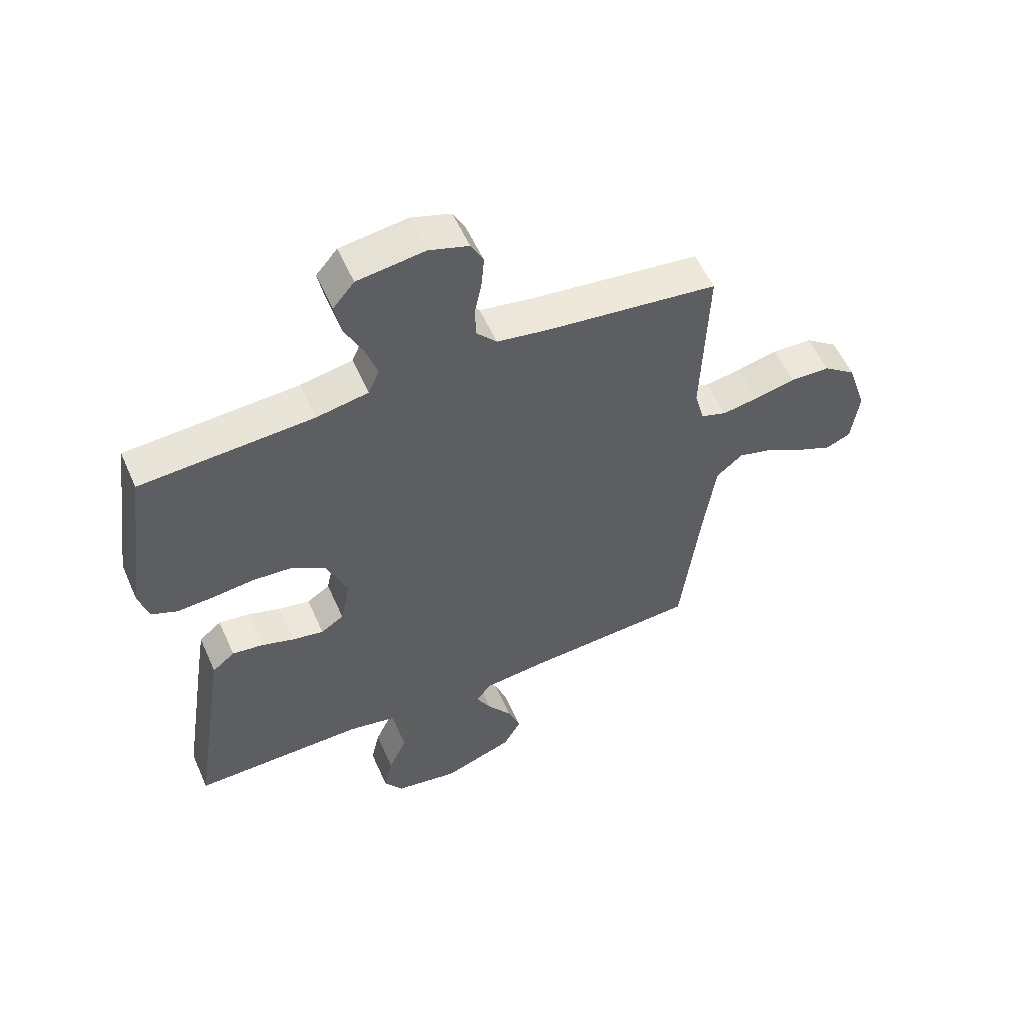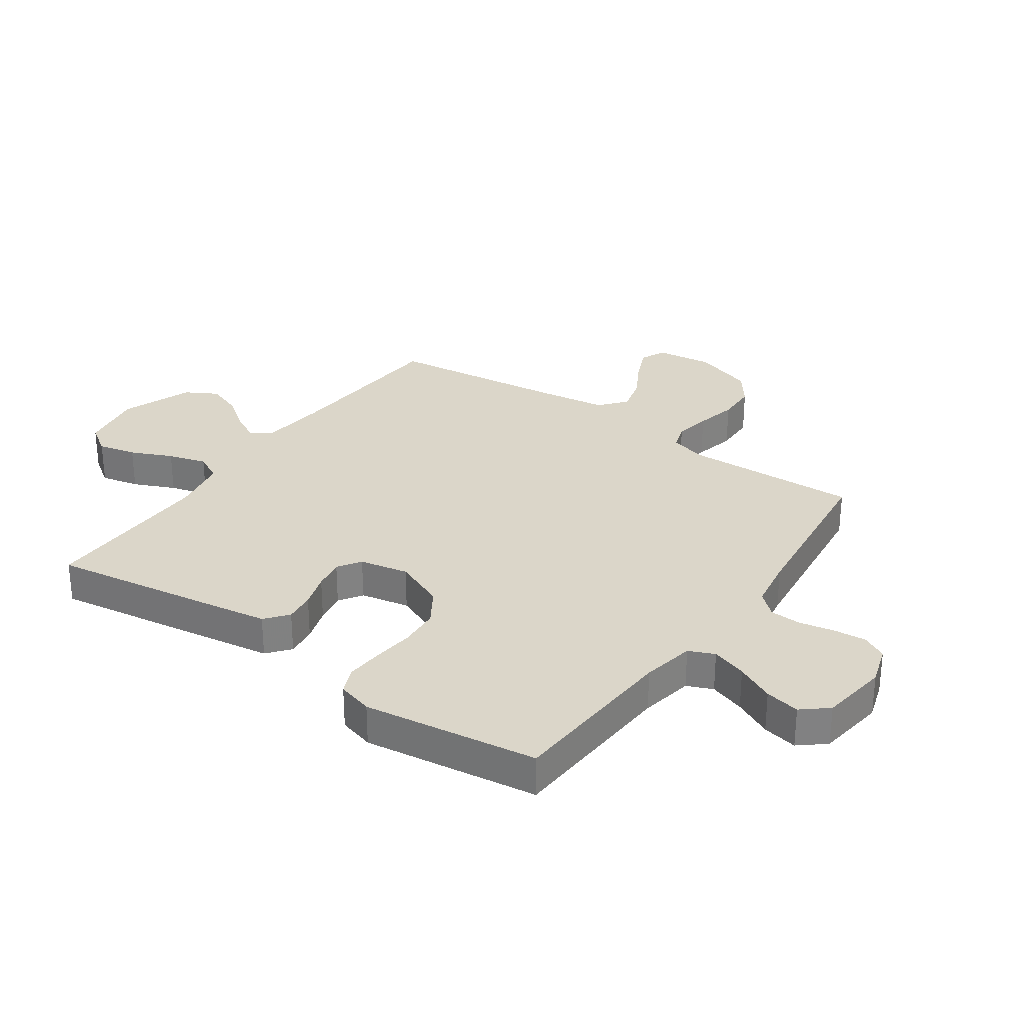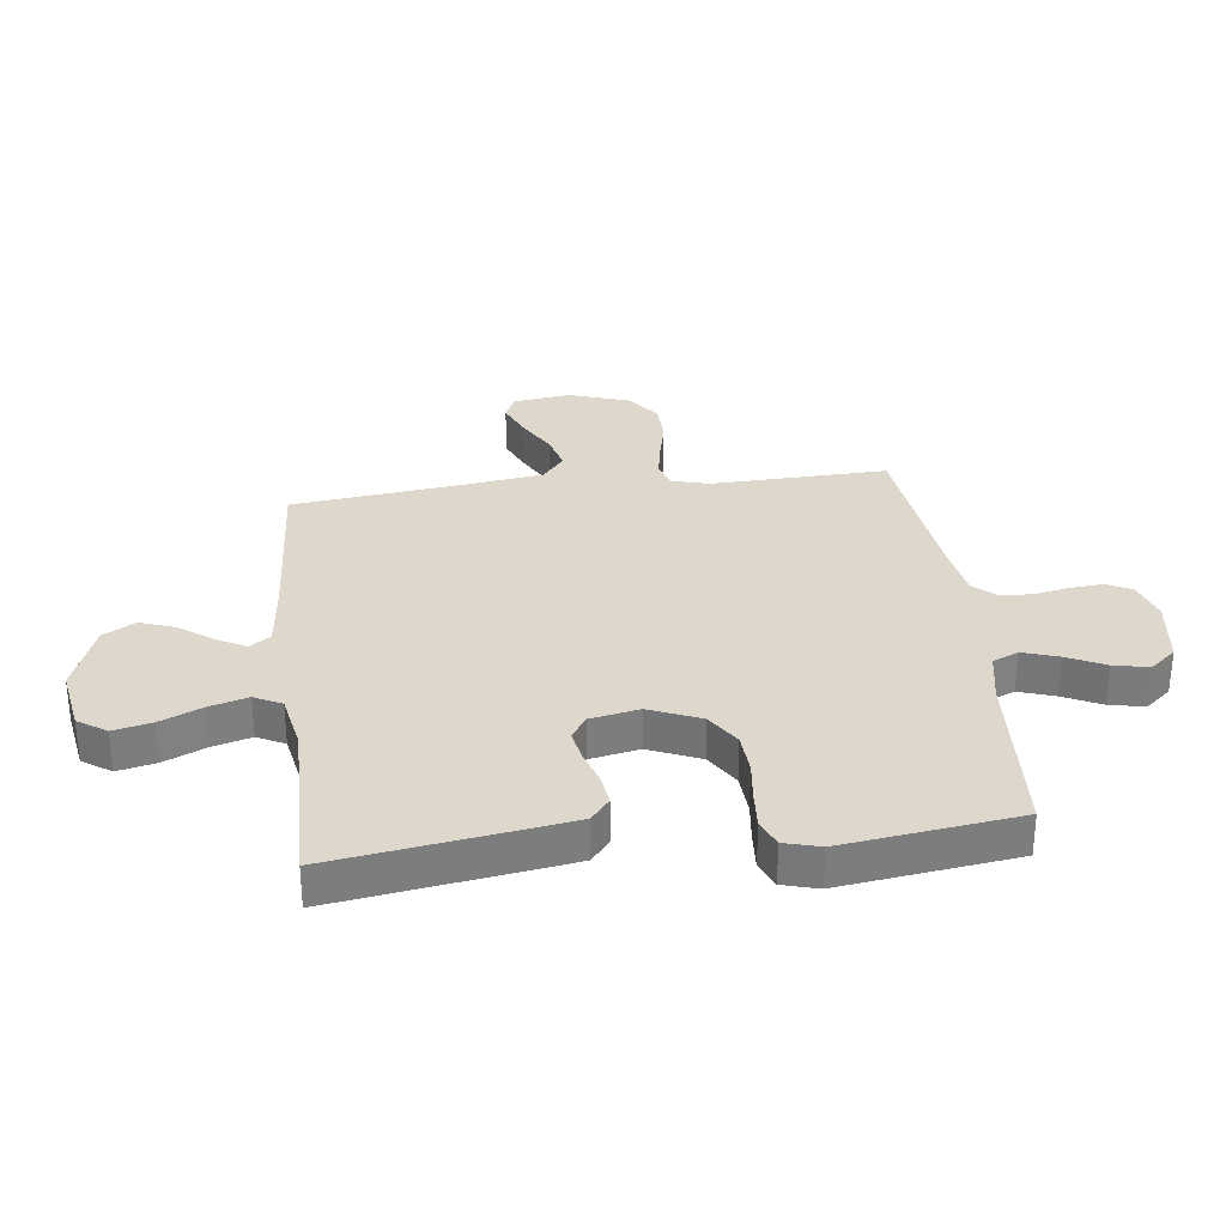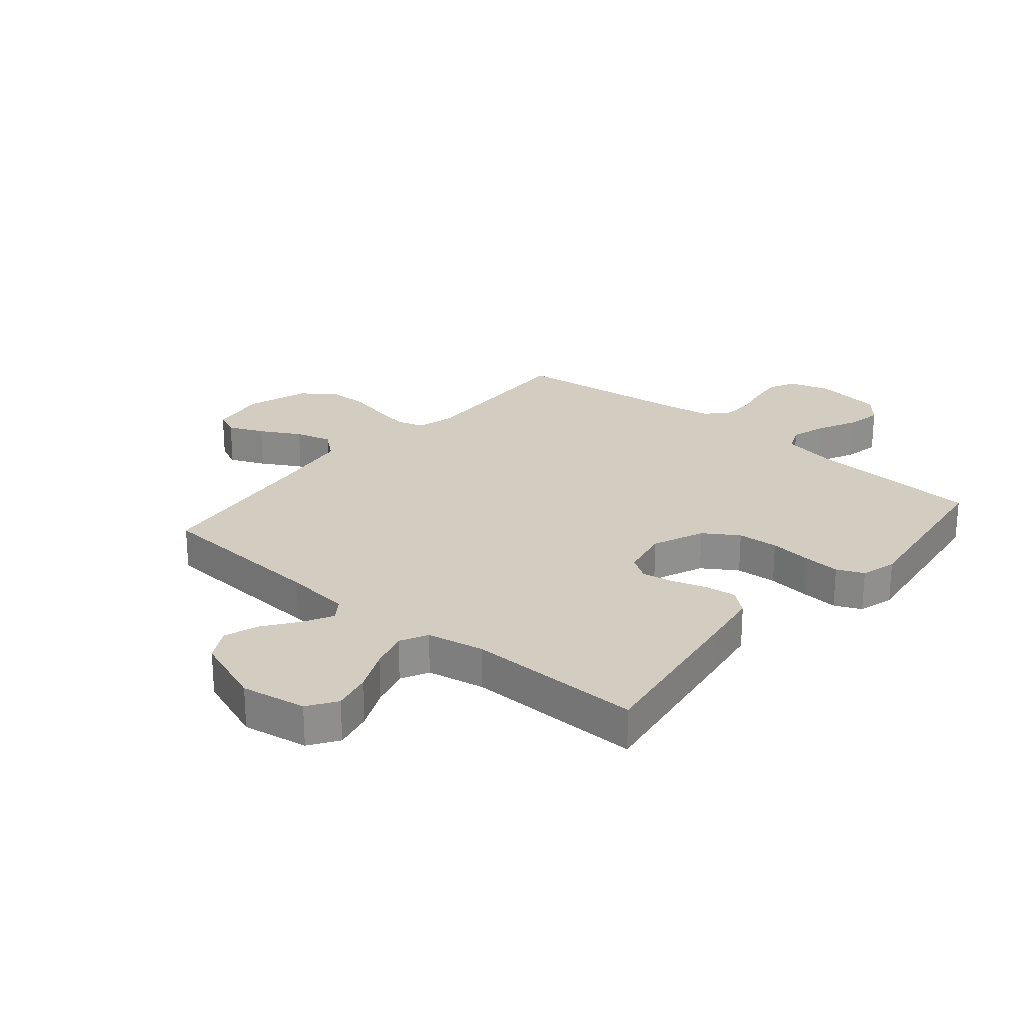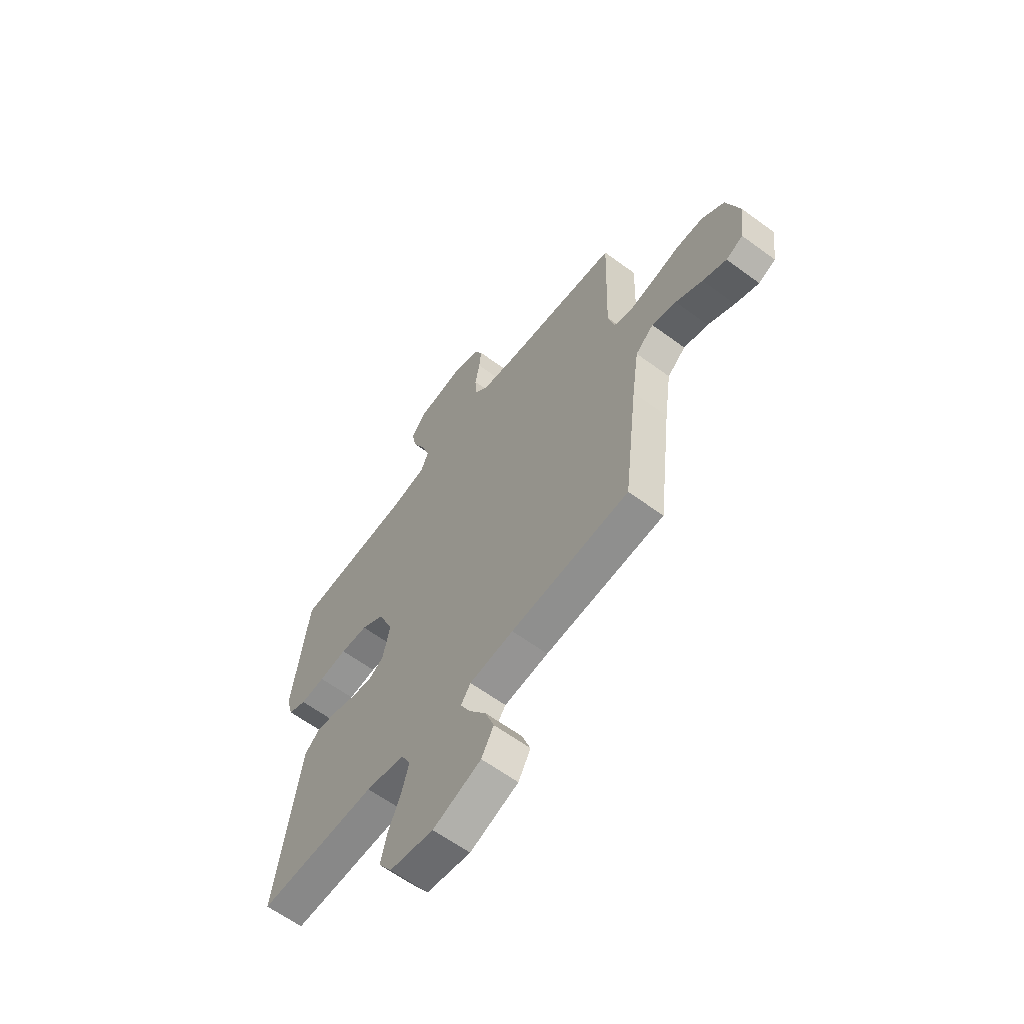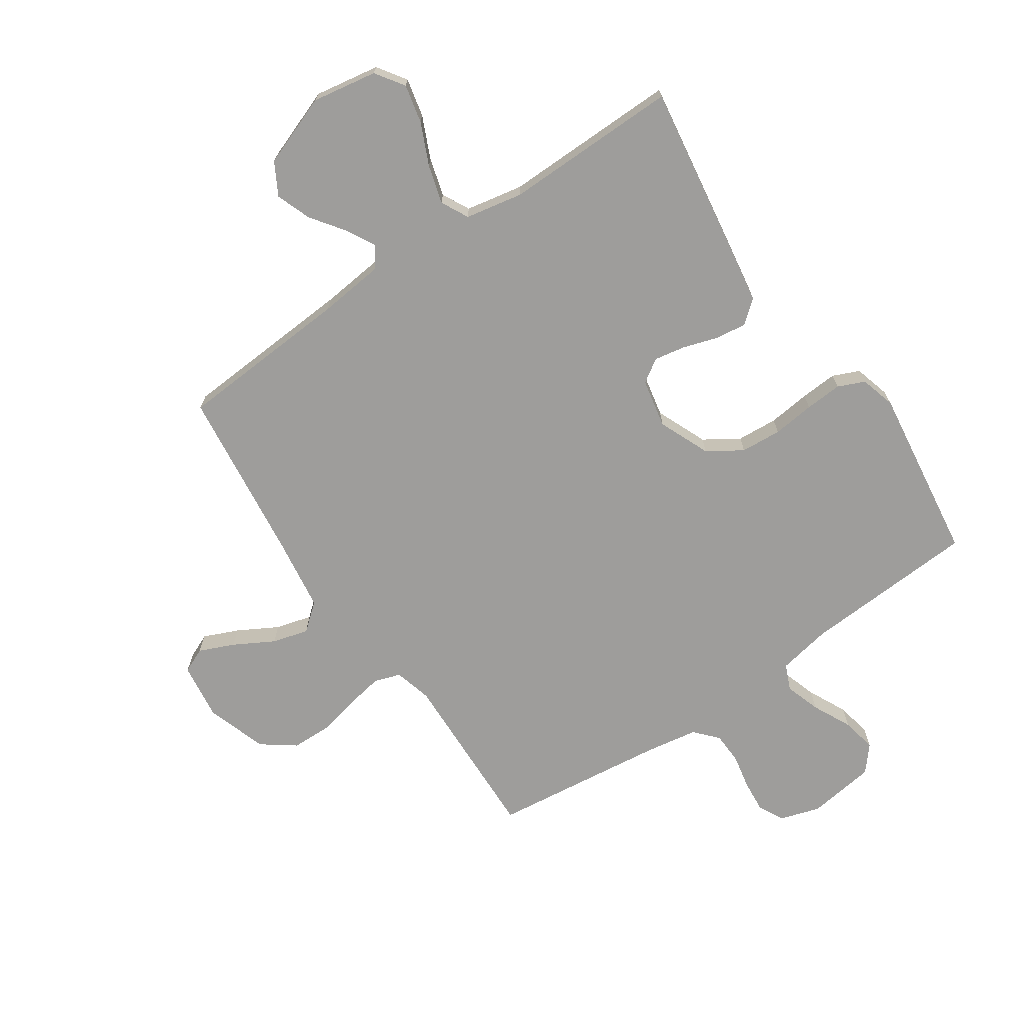
<metadata>
{"format":"obj","ext":"obj","renderer":"f3d","projection":"perspective","resolution":1024,"background":"white","views":[{"elev":55.9,"azim":-23.7,"up":"+Z"},{"elev":29.8,"azim":-54.9,"up":"+Y"},{"elev":31.1,"azim":-96.8,"up":"+Y"},{"elev":24.8,"azim":-139.8,"up":"+Y"},{"elev":-62.0,"azim":53.2,"up":"+Z"},{"elev":-70.4,"azim":-145.7,"up":"+Y"}]}
</metadata>
<code>
v 0.5 0.07 -0.5
v 0.2 0.07 -0.519
v 0.088 0.07 -0.531
v 0.063 0.07 -0.566
v 0.089 0.07 -0.615
v 0.131 0.07 -0.673
v 0.153 0.07 -0.733
v 0.122 0.07 -0.788
v 0 0.07 -0.833
v -0.111 0.07 -0.814
v -0.144 0.07 -0.765
v -0.129 0.07 -0.699
v -0.097 0.07 -0.628
v -0.078 0.07 -0.562
v -0.102 0.07 -0.515
v -0.2 0.07 -0.496
v -0.5 0.07 -0.5
v -0.454 0.07 -0.2
v -0.439 0.07 -0.106
v -0.4 0.07 -0.074
v -0.347 0.07 -0.081
v -0.288 0.07 -0.1
v -0.234 0.07 -0.11
v -0.194 0.07 -0.084
v -0.177 0.07 0
v -0.214 0.07 0.088
v -0.273 0.07 0.126
v -0.343 0.07 0.131
v -0.415 0.07 0.123
v -0.478 0.07 0.119
v -0.524 0.07 0.139
v -0.541 0.07 0.2
v -0.5 0.07 0.5
v -0.2 0.07 0.517
v -0.109 0.07 0.534
v -0.09 0.07 0.578
v -0.11 0.07 0.639
v -0.142 0.07 0.705
v -0.154 0.07 0.765
v -0.117 0.07 0.809
v 0 0.07 0.825
v 0.069 0.07 0.803
v 0.091 0.07 0.76
v 0.086 0.07 0.704
v 0.074 0.07 0.644
v 0.076 0.07 0.59
v 0.111 0.07 0.551
v 0.2 0.07 0.536
v 0.5 0.07 0.5
v 0.49 0.07 0.2
v 0.507 0.07 0.136
v 0.552 0.07 0.121
v 0.615 0.07 0.132
v 0.686 0.07 0.148
v 0.755 0.07 0.146
v 0.812 0.07 0.104
v 0.846 0.07 0
v 0.833 0.07 -0.098
v 0.79 0.07 -0.117
v 0.73 0.07 -0.091
v 0.662 0.07 -0.053
v 0.6 0.07 -0.036
v 0.554 0.07 -0.074
v 0.536 0.07 -0.2
v 0.5 0 -0.5
v 0.2 0 -0.519
v 0.088 0 -0.531
v 0.063 0 -0.566
v 0.089 0 -0.615
v 0.131 0 -0.673
v 0.153 0 -0.733
v 0.122 0 -0.788
v 0 0 -0.833
v -0.111 0 -0.814
v -0.144 0 -0.765
v -0.129 0 -0.699
v -0.097 0 -0.628
v -0.078 0 -0.562
v -0.102 0 -0.515
v -0.2 0 -0.496
v -0.5 0 -0.5
v -0.454 0 -0.2
v -0.439 0 -0.106
v -0.4 0 -0.074
v -0.347 0 -0.081
v -0.288 0 -0.1
v -0.234 0 -0.11
v -0.194 0 -0.084
v -0.177 0 0
v -0.214 0 0.088
v -0.273 0 0.126
v -0.343 0 0.131
v -0.415 0 0.123
v -0.478 0 0.119
v -0.524 0 0.139
v -0.541 0 0.2
v -0.5 0 0.5
v -0.2 0 0.517
v -0.109 0 0.534
v -0.09 0 0.578
v -0.11 0 0.639
v -0.142 0 0.705
v -0.154 0 0.765
v -0.117 0 0.809
v 0 0 0.825
v 0.069 0 0.803
v 0.091 0 0.76
v 0.086 0 0.704
v 0.074 0 0.644
v 0.076 0 0.59
v 0.111 0 0.551
v 0.2 0 0.536
v 0.5 0 0.5
v 0.49 0 0.2
v 0.507 0 0.136
v 0.552 0 0.121
v 0.615 0 0.132
v 0.686 0 0.148
v 0.755 0 0.146
v 0.812 0 0.104
v 0.846 0 0
v 0.833 0 -0.098
v 0.79 0 -0.117
v 0.73 0 -0.091
v 0.662 0 -0.053
v 0.6 0 -0.036
v 0.554 0 -0.074
v 0.536 0 -0.2
f 58 59 60 61
f 58 61 62
f 57 58 62
f 56 57 62
f 53 54 55 56
f 52 53 56 62
f 51 52 62 63
f 48 49 50
f 47 48 50 51
f 42 43 44 45
f 40 41 42 45
f 40 45 46
f 37 38 39 40
f 36 37 40 46
f 35 36 46 47
f 31 32 33 34
f 28 29 30 31
f 28 31 34 35
f 19 20 21 22
f 19 22 23
f 16 17 18 19
f 15 16 19 23
f 14 15 23 24
f 10 11 12 13
f 10 13 14
f 9 10 14
f 5 6 7 8
f 4 5 8 9
f 64 1 2
f 64 2 3
f 63 64 3
f 51 63 3
f 47 51 3 4
f 27 28 35 47
f 26 27 47
f 25 26 47 4
f 14 24 25
f 4 9 14 25
f 125 124 123 122
f 126 125 122
f 126 122 121
f 126 121 120
f 120 119 118 117
f 126 120 117 116
f 127 126 116 115
f 114 113 112
f 115 114 112 111
f 109 108 107 106
f 109 106 105 104
f 110 109 104
f 104 103 102 101
f 110 104 101 100
f 111 110 100 99
f 98 97 96 95
f 95 94 93 92
f 99 98 95 92
f 86 85 84 83
f 87 86 83
f 83 82 81 80
f 87 83 80 79
f 88 87 79 78
f 77 76 75 74
f 78 77 74
f 78 74 73
f 72 71 70 69
f 73 72 69 68
f 66 65 128
f 67 66 128
f 67 128 127
f 67 127 115
f 68 67 115 111
f 111 99 92 91
f 111 91 90
f 68 111 90 89
f 89 88 78
f 89 78 73 68
f 1 65 66 2
f 2 66 67 3
f 3 67 68 4
f 4 68 69 5
f 5 69 70 6
f 6 70 71 7
f 7 71 72 8
f 8 72 73 9
f 9 73 74 10
f 10 74 75 11
f 11 75 76 12
f 12 76 77 13
f 13 77 78 14
f 14 78 79 15
f 15 79 80 16
f 16 80 81 17
f 17 81 82 18
f 18 82 83 19
f 19 83 84 20
f 20 84 85 21
f 21 85 86 22
f 22 86 87 23
f 23 87 88 24
f 24 88 89 25
f 25 89 90 26
f 26 90 91 27
f 27 91 92 28
f 28 92 93 29
f 29 93 94 30
f 30 94 95 31
f 31 95 96 32
f 32 96 97 33
f 33 97 98 34
f 34 98 99 35
f 35 99 100 36
f 36 100 101 37
f 37 101 102 38
f 38 102 103 39
f 39 103 104 40
f 40 104 105 41
f 41 105 106 42
f 42 106 107 43
f 43 107 108 44
f 44 108 109 45
f 45 109 110 46
f 46 110 111 47
f 47 111 112 48
f 48 112 113 49
f 49 113 114 50
f 50 114 115 51
f 51 115 116 52
f 52 116 117 53
f 53 117 118 54
f 54 118 119 55
f 55 119 120 56
f 56 120 121 57
f 57 121 122 58
f 58 122 123 59
f 59 123 124 60
f 60 124 125 61
f 61 125 126 62
f 62 126 127 63
f 63 127 128 64
f 64 128 65 1

</code>
